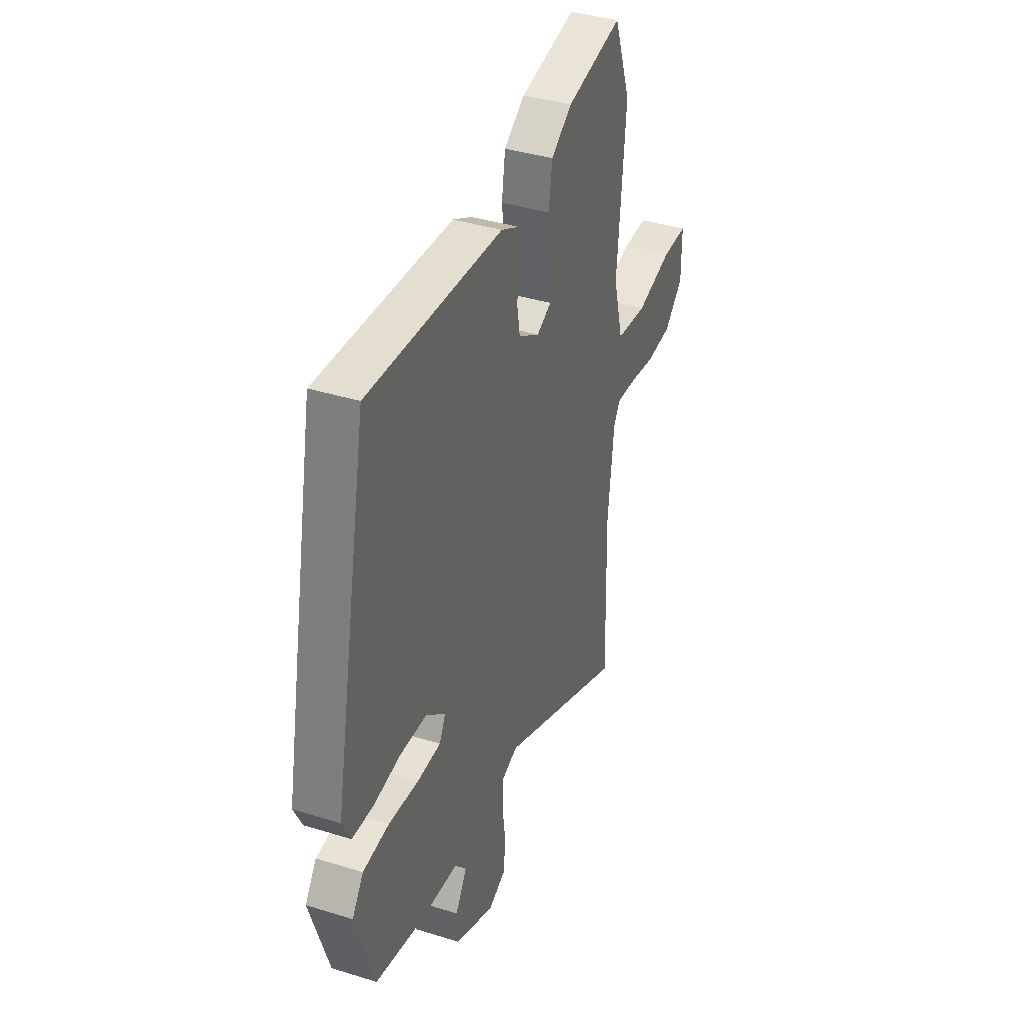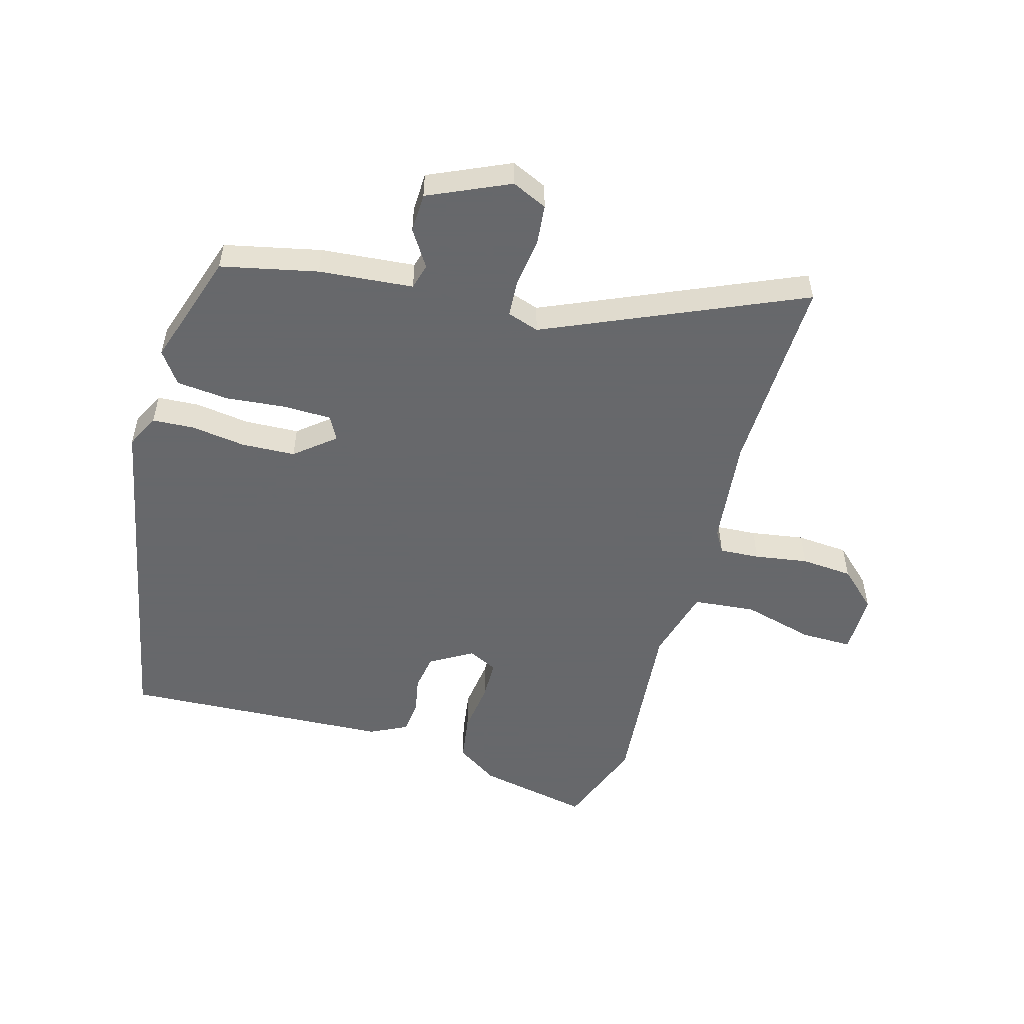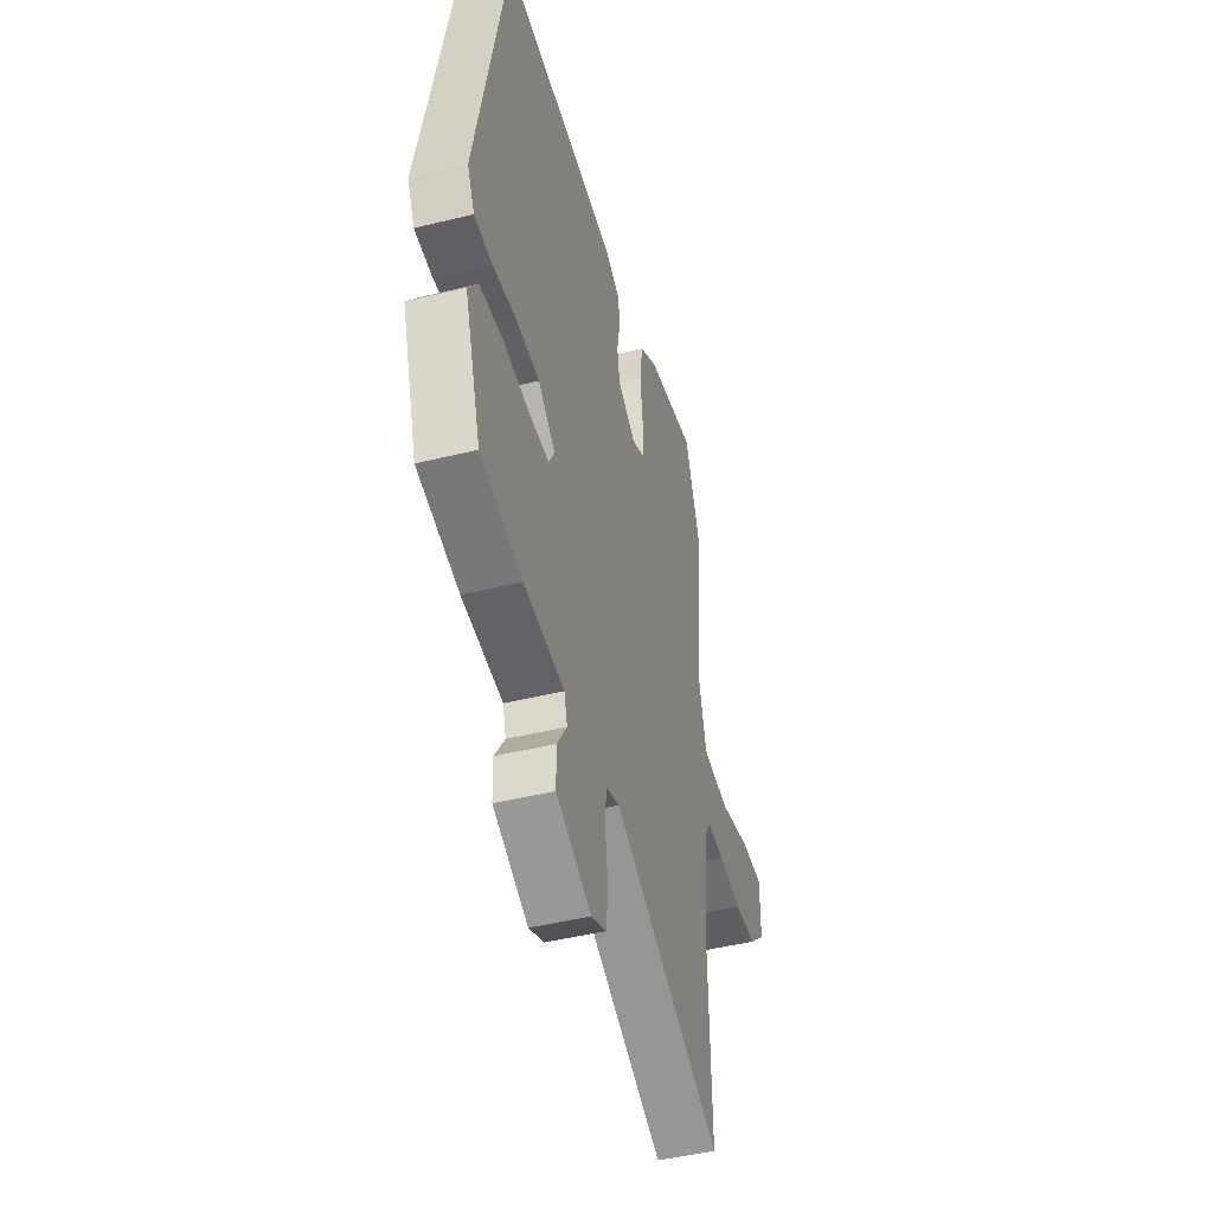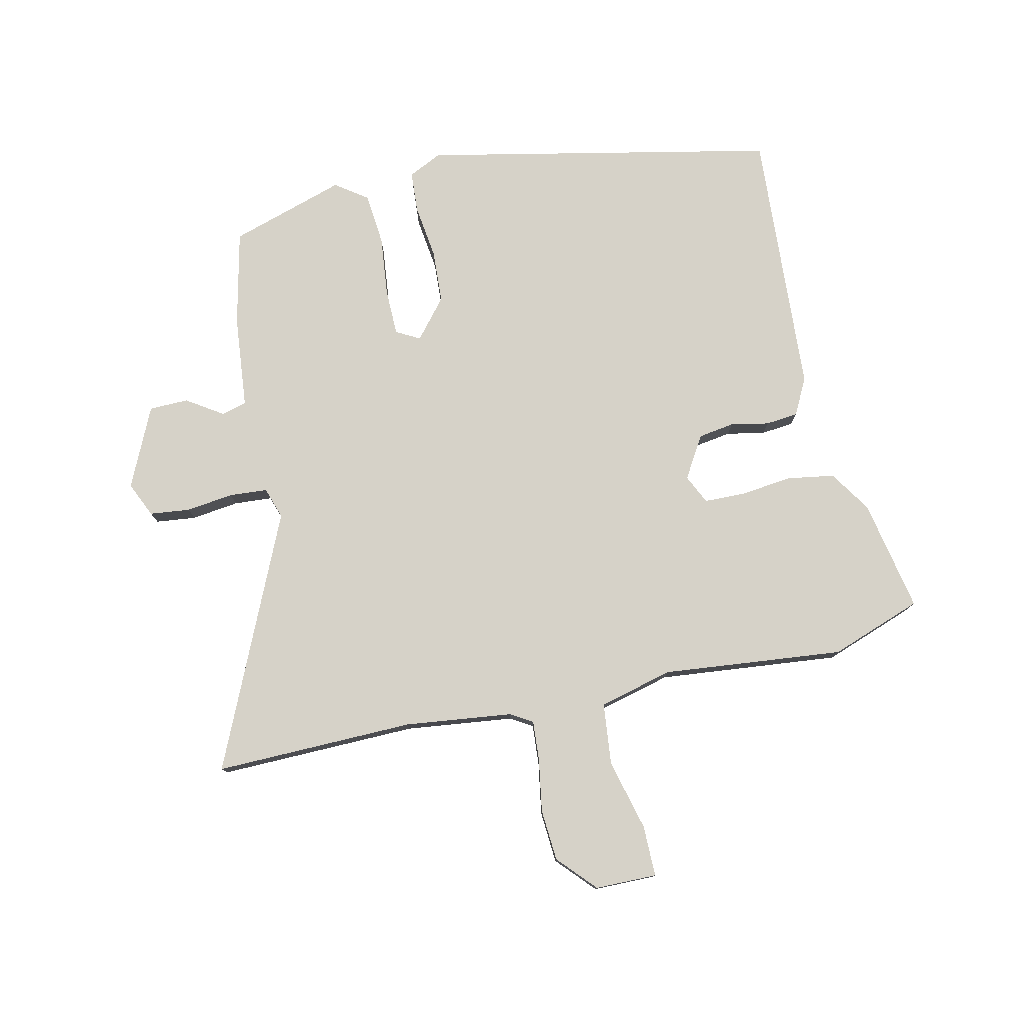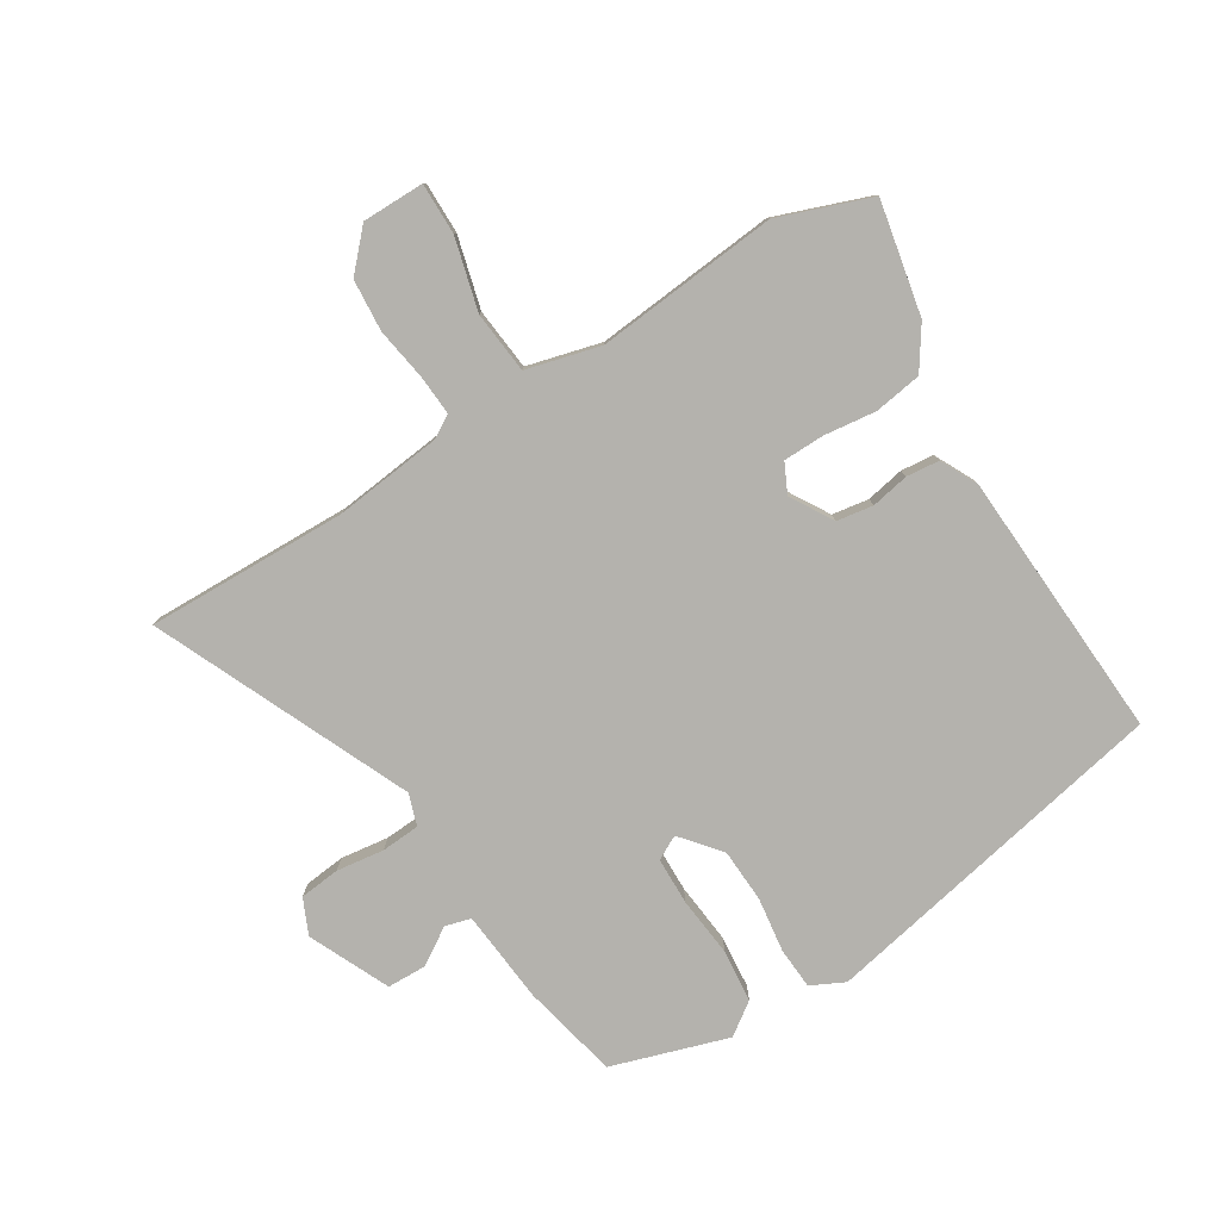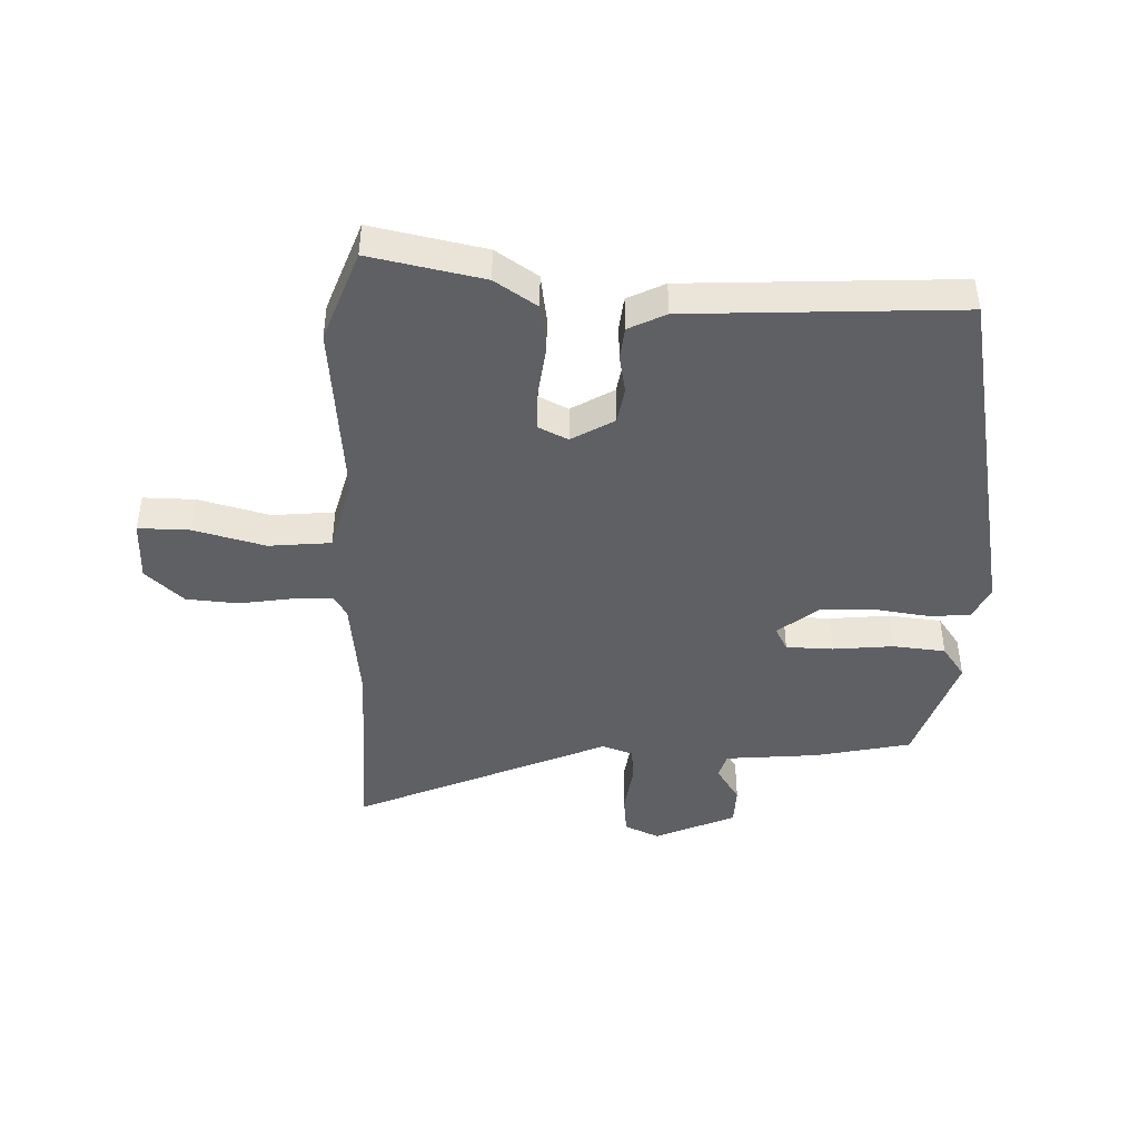
<metadata>
{"format":"obj","ext":"obj","renderer":"f3d","projection":"perspective","resolution":1024,"background":"white","views":[{"elev":38.2,"azim":111.5,"up":"+Z"},{"elev":-52.3,"azim":164.3,"up":"+Y"},{"elev":-46.1,"azim":105.7,"up":"+Z"},{"elev":77.9,"azim":-102.0,"up":"+Y"},{"elev":-79.6,"azim":-58.0,"up":"+Y"},{"elev":-43.9,"azim":-1.9,"up":"+Y"}]}
</metadata>
<code>
v -0.505 0.07 -0.693
v -0.496 0.07 -0.357
v -0.516 0.07 -0.175
v -0.538 0.07 -0.138
v -0.605 0.07 -0.142
v -0.694 0.07 -0.156
v -0.781 0.07 -0.149
v -0.844 0.07 -0.09
v -0.844 0.07 0.014
v -0.758 0.07 0.013
v -0.638 0.07 -0.019
v -0.534 0.07 -0.009
v -0.501 0.07 0.115
v -0.529 0.07 0.421
v -0.472 0.07 0.575
v -0.283 0.07 0.536
v -0.213 0.07 0.489
v -0.201 0.07 0.409
v -0.212 0.07 0.322
v -0.211 0.07 0.253
v -0.162 0.07 0.229
v -0.091 0.07 0.271
v -0.081 0.07 0.332
v -0.093 0.07 0.396
v -0.087 0.07 0.451
v -0.025 0.07 0.482
v 0.426 0.07 0.505
v 0.543 0.07 -0.089
v 0.515 0.07 -0.145
v 0.445 0.07 -0.149
v 0.354 0.07 -0.136
v 0.264 0.07 -0.14
v 0.198 0.07 -0.194
v 0.219 0.07 -0.234
v 0.298 0.07 -0.236
v 0.399 0.07 -0.226
v 0.487 0.07 -0.235
v 0.525 0.07 -0.289
v 0.462 0.07 -0.483
v 0.301 0.07 -0.518
v 0.144 0.07 -0.532
v 0.132 0.07 -0.575
v 0.171 0.07 -0.636
v 0.169 0.07 -0.702
v 0.034 0.07 -0.763
v -0.025 0.07 -0.736
v -0.032 0.07 -0.668
v -0.021 0.07 -0.588
v -0.025 0.07 -0.524
v -0.078 0.07 -0.506
v -0.505 0 -0.693
v -0.496 0 -0.357
v -0.516 0 -0.175
v -0.538 0 -0.138
v -0.605 0 -0.142
v -0.694 0 -0.156
v -0.781 0 -0.149
v -0.844 0 -0.09
v -0.844 0 0.014
v -0.758 0 0.013
v -0.638 0 -0.019
v -0.534 0 -0.009
v -0.501 0 0.115
v -0.529 0 0.421
v -0.472 0 0.575
v -0.283 0 0.536
v -0.213 0 0.489
v -0.201 0 0.409
v -0.212 0 0.322
v -0.211 0 0.253
v -0.162 0 0.229
v -0.091 0 0.271
v -0.081 0 0.332
v -0.093 0 0.396
v -0.087 0 0.451
v -0.025 0 0.482
v 0.426 0 0.505
v 0.543 0 -0.089
v 0.515 0 -0.145
v 0.445 0 -0.149
v 0.354 0 -0.136
v 0.264 0 -0.14
v 0.198 0 -0.194
v 0.219 0 -0.234
v 0.298 0 -0.236
v 0.399 0 -0.226
v 0.487 0 -0.235
v 0.525 0 -0.289
v 0.462 0 -0.483
v 0.301 0 -0.518
v 0.144 0 -0.532
v 0.132 0 -0.575
v 0.171 0 -0.636
v 0.169 0 -0.702
v 0.034 0 -0.763
v -0.025 0 -0.736
v -0.032 0 -0.668
v -0.021 0 -0.588
v -0.025 0 -0.524
v -0.078 0 -0.506
f 46 47 48
f 45 46 48
f 44 45 48
f 43 44 48
f 42 43 48
f 41 42 48 49
f 41 49 50
f 40 41 50
f 39 40 50
f 38 39 50
f 37 38 50
f 36 37 50
f 35 36 50
f 29 30 31
f 28 29 31
f 27 28 31
f 26 27 31
f 25 26 31
f 24 25 31
f 23 24 31
f 22 23 31 32
f 21 22 32 33
f 17 18 19
f 16 17 19
f 15 16 19
f 14 15 19
f 13 14 19
f 12 13 19 20
f 9 10 11
f 8 9 11
f 7 8 11
f 6 7 11
f 5 6 11
f 4 5 11 12
f 21 33 34
f 20 21 34
f 12 20 34
f 4 12 34
f 3 4 34
f 50 1 2
f 35 50 2
f 34 35 2
f 2 3 34
f 98 97 96
f 98 96 95
f 98 95 94
f 98 94 93
f 98 93 92
f 99 98 92 91
f 100 99 91
f 100 91 90
f 100 90 89
f 100 89 88
f 100 88 87
f 100 87 86
f 100 86 85
f 81 80 79
f 81 79 78
f 81 78 77
f 81 77 76
f 81 76 75
f 81 75 74
f 81 74 73
f 82 81 73 72
f 83 82 72 71
f 69 68 67
f 69 67 66
f 69 66 65
f 69 65 64
f 69 64 63
f 70 69 63 62
f 61 60 59
f 61 59 58
f 61 58 57
f 61 57 56
f 61 56 55
f 62 61 55 54
f 84 83 71
f 84 71 70
f 84 70 62
f 84 62 54
f 84 54 53
f 52 51 100
f 52 100 85
f 52 85 84
f 84 53 52
f 1 51 52 2
f 2 52 53 3
f 3 53 54 4
f 4 54 55 5
f 5 55 56 6
f 6 56 57 7
f 7 57 58 8
f 8 58 59 9
f 9 59 60 10
f 10 60 61 11
f 11 61 62 12
f 12 62 63 13
f 13 63 64 14
f 14 64 65 15
f 15 65 66 16
f 16 66 67 17
f 17 67 68 18
f 18 68 69 19
f 19 69 70 20
f 20 70 71 21
f 21 71 72 22
f 22 72 73 23
f 23 73 74 24
f 24 74 75 25
f 25 75 76 26
f 26 76 77 27
f 27 77 78 28
f 28 78 79 29
f 29 79 80 30
f 30 80 81 31
f 31 81 82 32
f 32 82 83 33
f 33 83 84 34
f 34 84 85 35
f 35 85 86 36
f 36 86 87 37
f 37 87 88 38
f 38 88 89 39
f 39 89 90 40
f 40 90 91 41
f 41 91 92 42
f 42 92 93 43
f 43 93 94 44
f 44 94 95 45
f 45 95 96 46
f 46 96 97 47
f 47 97 98 48
f 48 98 99 49
f 49 99 100 50
f 50 100 51 1

</code>
